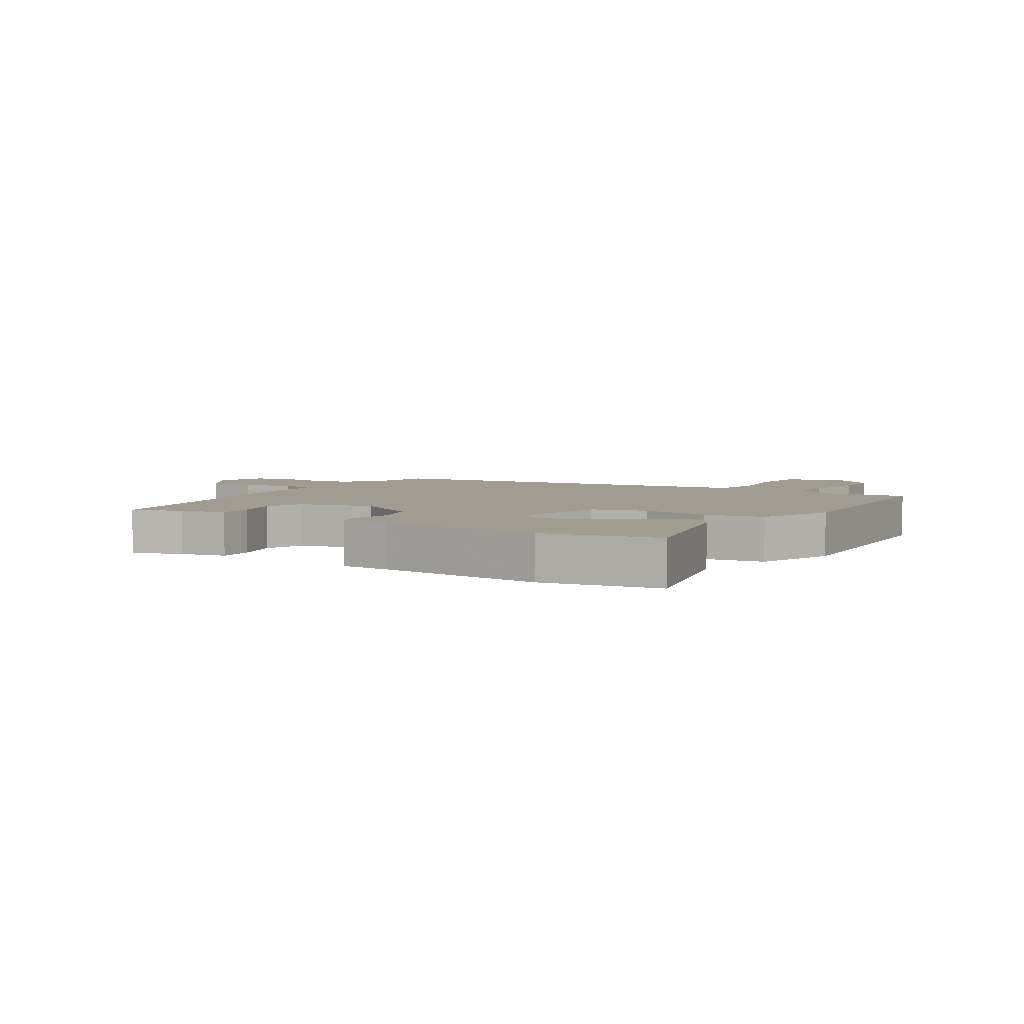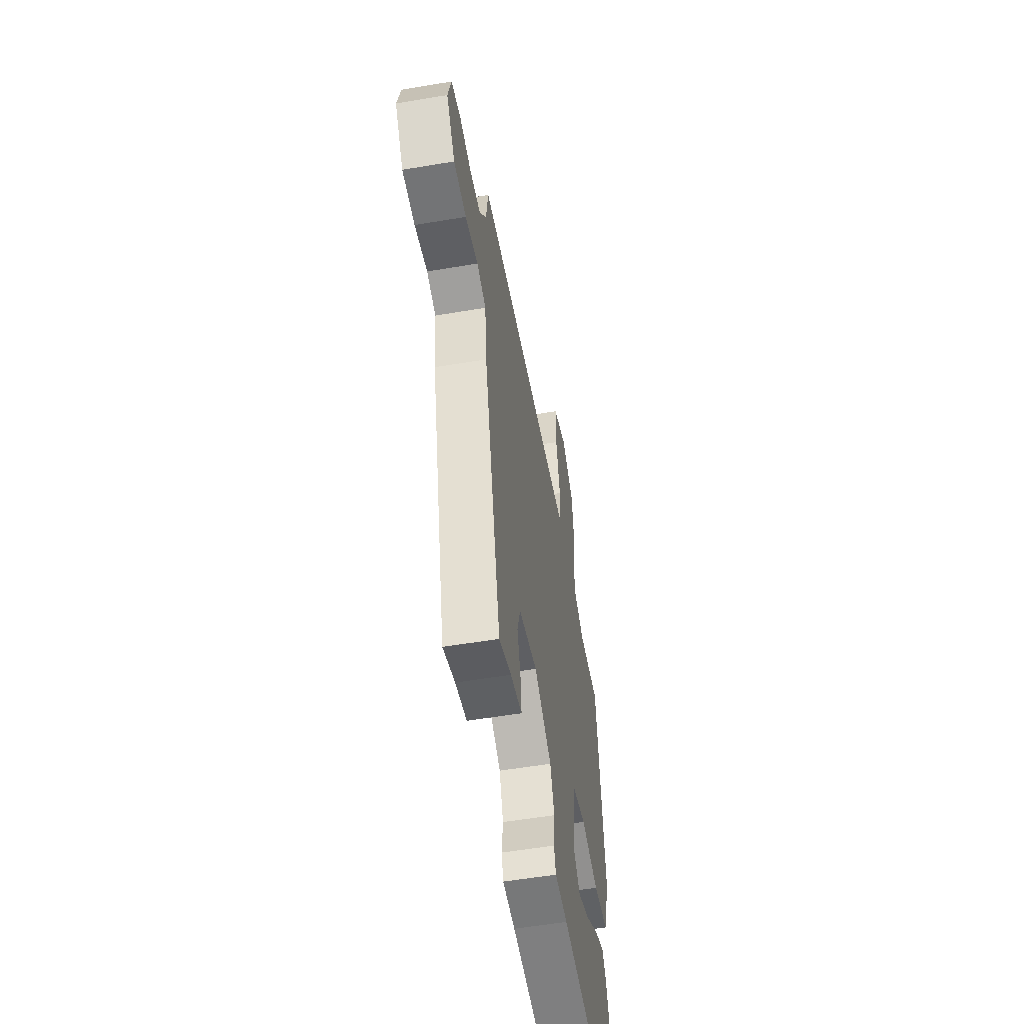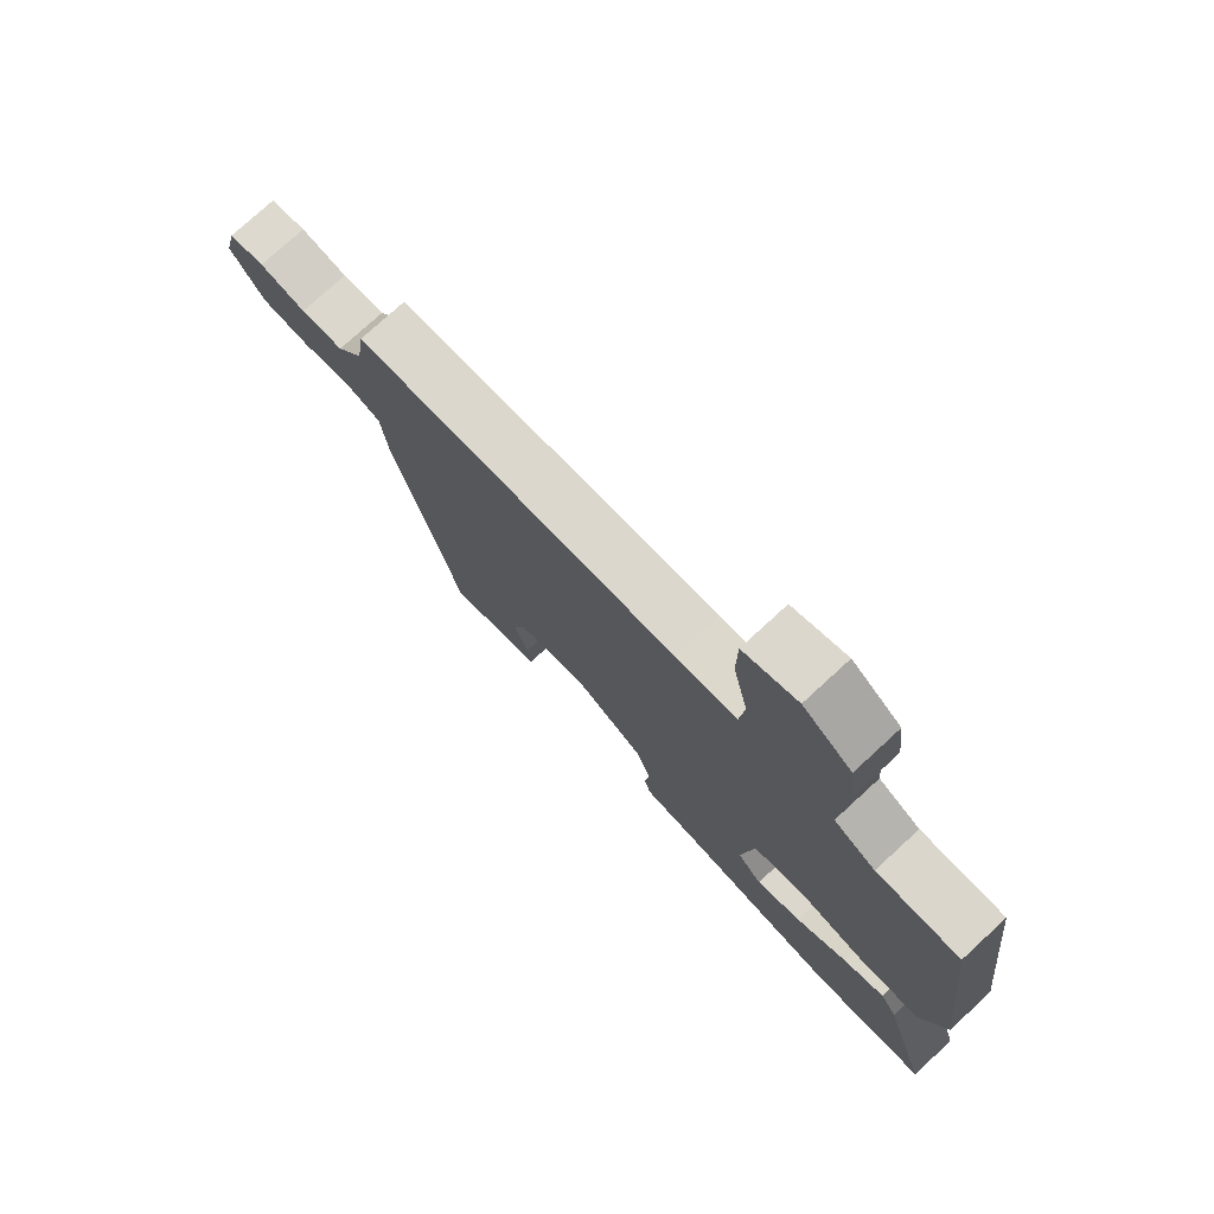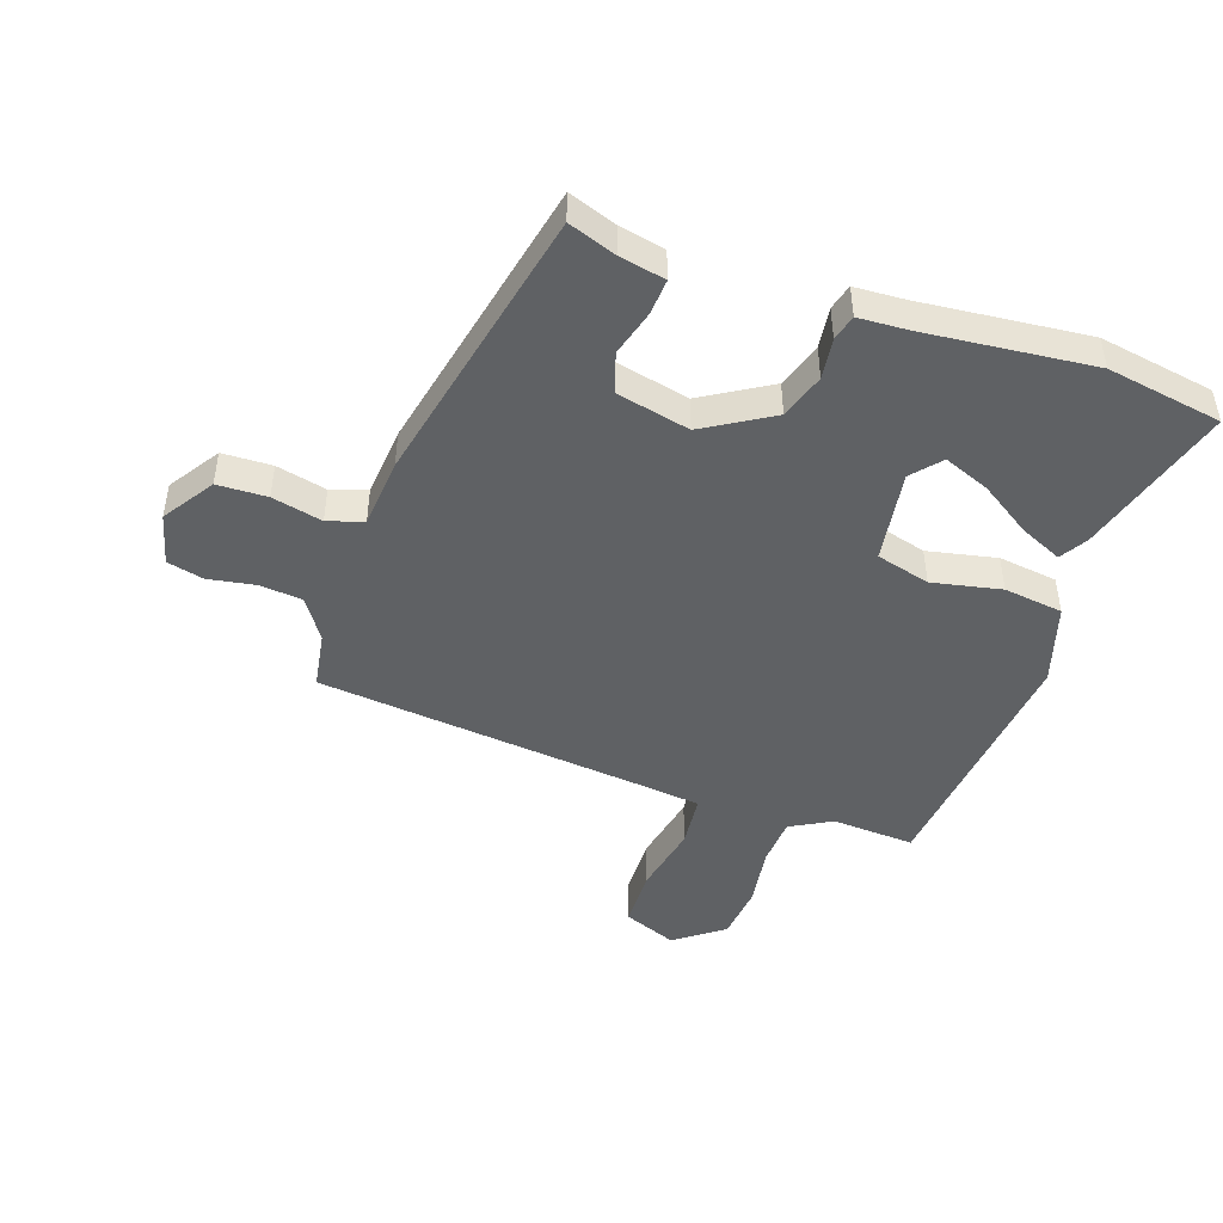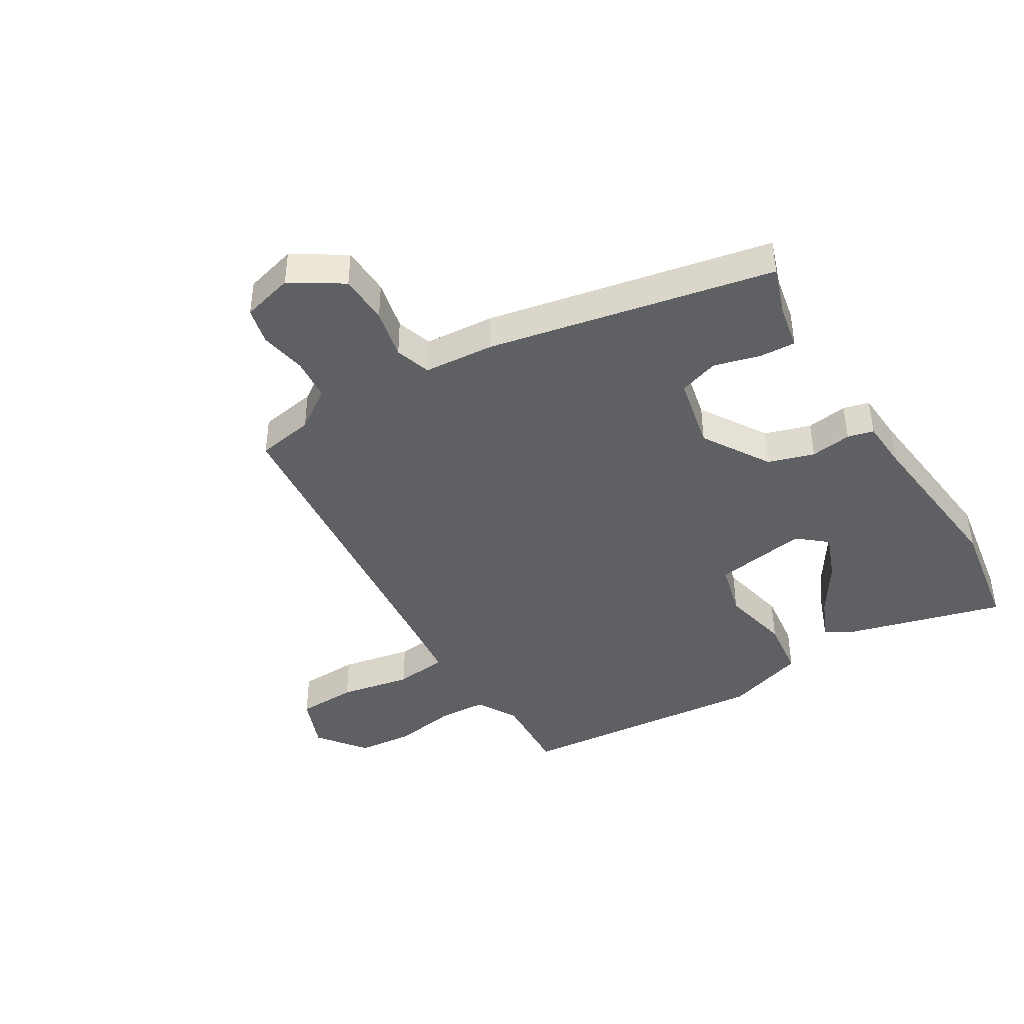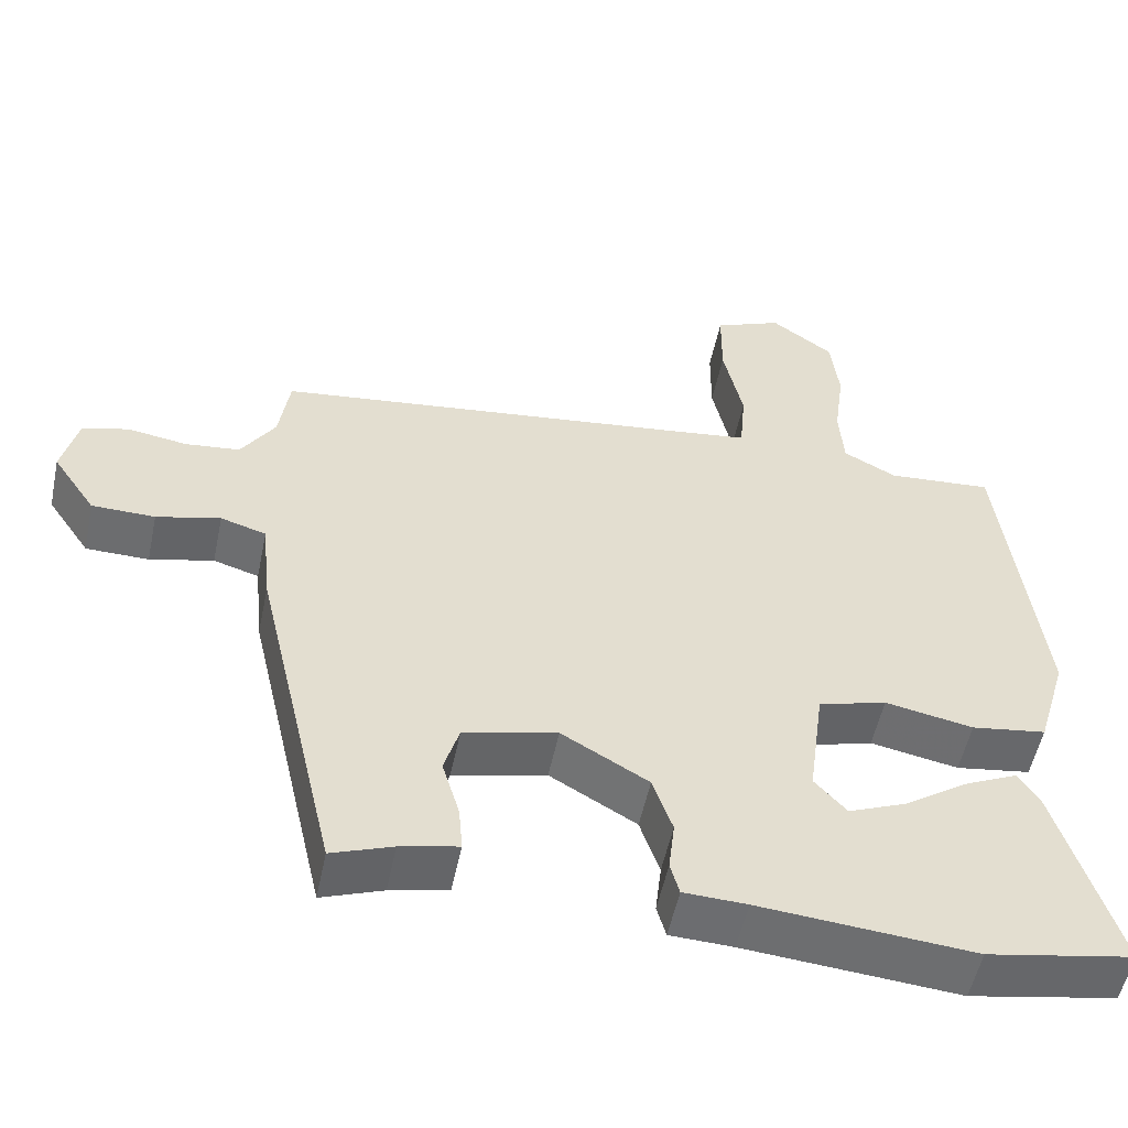
<metadata>
{"format":"obj","ext":"obj","renderer":"f3d","projection":"perspective","resolution":1024,"background":"white","views":[{"elev":4.4,"azim":-146.2,"up":"+Y"},{"elev":-55.4,"azim":100.1,"up":"+Z"},{"elev":76.4,"azim":-132.6,"up":"+Z"},{"elev":-46.3,"azim":162.0,"up":"+Y"},{"elev":-42.2,"azim":122.8,"up":"+Y"},{"elev":-53.8,"azim":168.2,"up":"+Z"}]}
</metadata>
<code>
v 0.415 0.07 -0.526
v 0.335 0.07 -0.496
v 0.259 0.07 -0.479
v 0.264 0.07 -0.419
v 0.287 0.07 -0.342
v 0.267 0.07 -0.275
v 0.144 0.07 -0.245
v 0.03 0.07 -0.311
v 0.004 0.07 -0.387
v 0.012 0.07 -0.456
v 0 0.07 -0.499
v -0.083 0.07 -0.502
v -0.365 0.07 -0.525
v -0.558 0.07 -0.489
v -0.479 0.07 -0.228
v -0.451 0.07 -0.183
v -0.381 0.07 -0.216
v -0.296 0.07 -0.274
v -0.219 0.07 -0.306
v -0.177 0.07 -0.259
v -0.198 0.07 -0.103
v -0.288 0.07 -0.077
v -0.404 0.07 -0.099
v -0.503 0.07 -0.084
v -0.543 0.07 0.051
v -0.493 0.07 0.476
v -0.354 0.07 0.465
v -0.284 0.07 0.502
v -0.278 0.07 0.585
v -0.292 0.07 0.688
v -0.281 0.07 0.782
v -0.199 0.07 0.841
v -0.109 0.07 0.803
v -0.108 0.07 0.702
v -0.134 0.07 0.583
v -0.126 0.07 0.494
v -0.022 0.07 0.48
v 0.529 0.07 0.411
v 0.543 0.07 0.315
v 0.588 0.07 0.245
v 0.66 0.07 0.237
v 0.738 0.07 0.249
v 0.799 0.07 0.233
v 0.82 0.07 0.146
v 0.763 0.07 0.062
v 0.68 0.07 0.061
v 0.596 0.07 0.082
v 0.536 0.07 0.064
v 0.524 0.07 -0.053
v 0.415 0 -0.526
v 0.335 0 -0.496
v 0.259 0 -0.479
v 0.264 0 -0.419
v 0.287 0 -0.342
v 0.267 0 -0.275
v 0.144 0 -0.245
v 0.03 0 -0.311
v 0.004 0 -0.387
v 0.012 0 -0.456
v 0 0 -0.499
v -0.083 0 -0.502
v -0.365 0 -0.525
v -0.558 0 -0.489
v -0.479 0 -0.228
v -0.451 0 -0.183
v -0.381 0 -0.216
v -0.296 0 -0.274
v -0.219 0 -0.306
v -0.177 0 -0.259
v -0.198 0 -0.103
v -0.288 0 -0.077
v -0.404 0 -0.099
v -0.503 0 -0.084
v -0.543 0 0.051
v -0.493 0 0.476
v -0.354 0 0.465
v -0.284 0 0.502
v -0.278 0 0.585
v -0.292 0 0.688
v -0.281 0 0.782
v -0.199 0 0.841
v -0.109 0 0.803
v -0.108 0 0.702
v -0.134 0 0.583
v -0.126 0 0.494
v -0.022 0 0.48
v 0.529 0 0.411
v 0.543 0 0.315
v 0.588 0 0.245
v 0.66 0 0.237
v 0.738 0 0.249
v 0.799 0 0.233
v 0.82 0 0.146
v 0.763 0 0.062
v 0.68 0 0.061
v 0.596 0 0.082
v 0.536 0 0.064
v 0.524 0 -0.053
f 48 49 1 2
f 44 45 46 47
f 42 43 44 47
f 41 42 47 48
f 40 41 48
f 39 40 48 2
f 37 38 39
f 36 37 39
f 32 33 34 35
f 32 35 36
f 29 30 31 32
f 28 29 32 36
f 27 28 36 39
f 22 23 24 25
f 21 22 25 26
f 15 16 17 18
f 15 18 19
f 12 13 14 15
f 12 15 19
f 9 10 11 12
f 8 9 12 19
f 7 8 19 20
f 2 3 4 5
f 2 5 6
f 39 2 6
f 21 26 27 39
f 7 20 21 39
f 6 7 39
f 51 50 98 97
f 96 95 94 93
f 96 93 92 91
f 97 96 91 90
f 97 90 89
f 51 97 89 88
f 88 87 86
f 88 86 85
f 84 83 82 81
f 85 84 81
f 81 80 79 78
f 85 81 78 77
f 88 85 77 76
f 74 73 72 71
f 75 74 71 70
f 67 66 65 64
f 68 67 64
f 64 63 62 61
f 68 64 61
f 61 60 59 58
f 68 61 58 57
f 69 68 57 56
f 54 53 52 51
f 55 54 51
f 55 51 88
f 88 76 75 70
f 88 70 69 56
f 88 56 55
f 1 50 51 2
f 2 51 52 3
f 3 52 53 4
f 4 53 54 5
f 5 54 55 6
f 6 55 56 7
f 7 56 57 8
f 8 57 58 9
f 9 58 59 10
f 10 59 60 11
f 11 60 61 12
f 12 61 62 13
f 13 62 63 14
f 14 63 64 15
f 15 64 65 16
f 16 65 66 17
f 17 66 67 18
f 18 67 68 19
f 19 68 69 20
f 20 69 70 21
f 21 70 71 22
f 22 71 72 23
f 23 72 73 24
f 24 73 74 25
f 25 74 75 26
f 26 75 76 27
f 27 76 77 28
f 28 77 78 29
f 29 78 79 30
f 30 79 80 31
f 31 80 81 32
f 32 81 82 33
f 33 82 83 34
f 34 83 84 35
f 35 84 85 36
f 36 85 86 37
f 37 86 87 38
f 38 87 88 39
f 39 88 89 40
f 40 89 90 41
f 41 90 91 42
f 42 91 92 43
f 43 92 93 44
f 44 93 94 45
f 45 94 95 46
f 46 95 96 47
f 47 96 97 48
f 48 97 98 49
f 49 98 50 1

</code>
